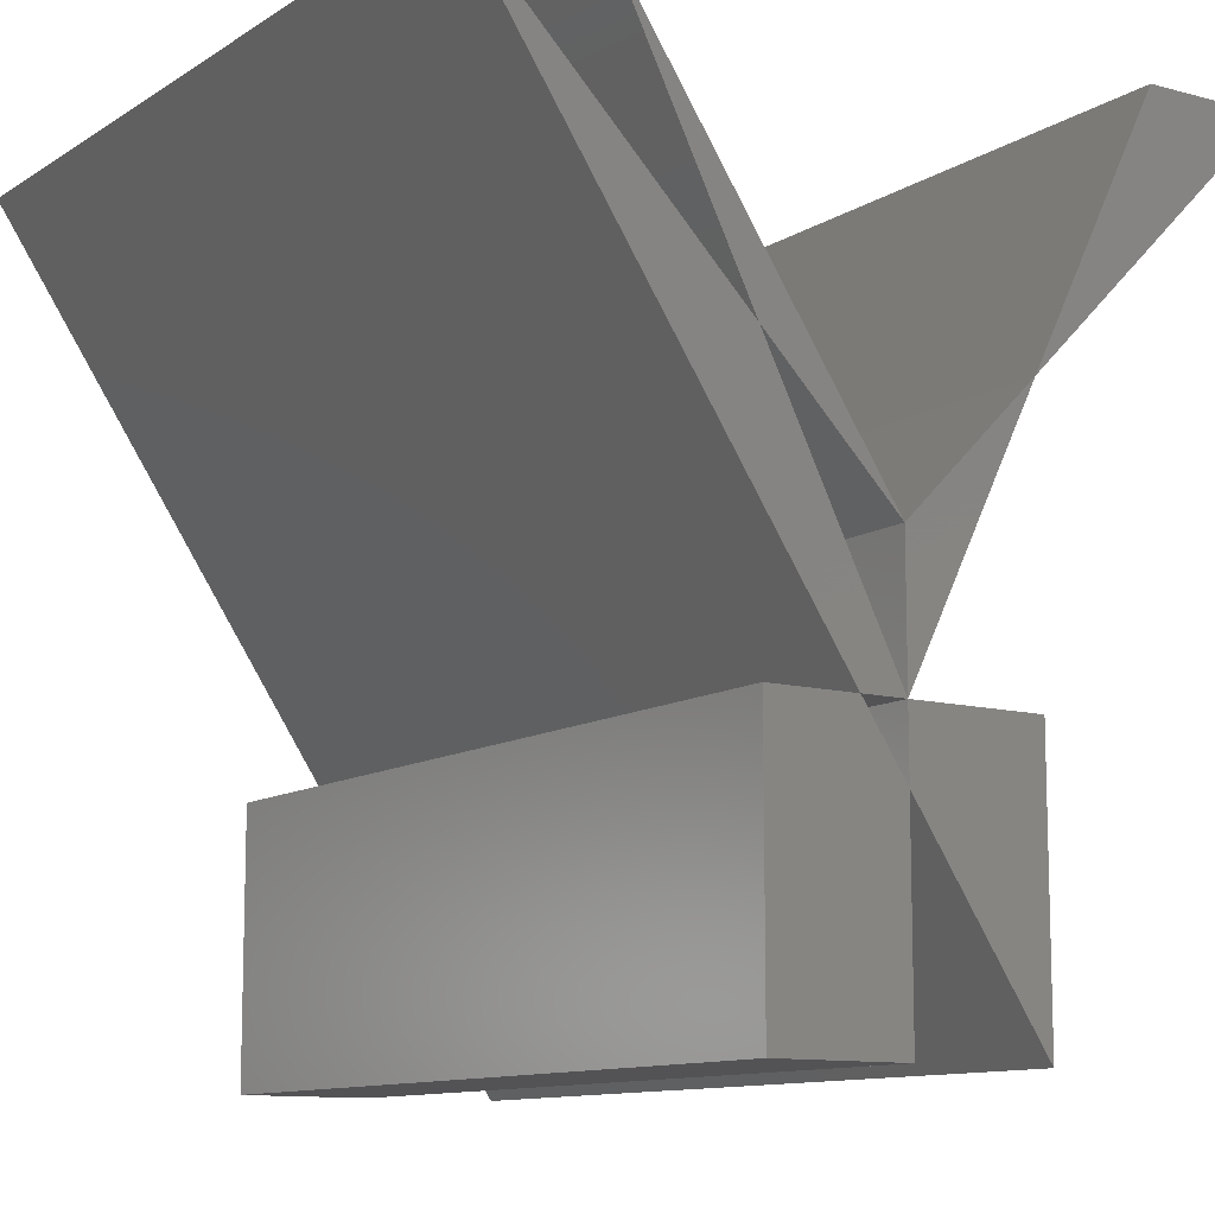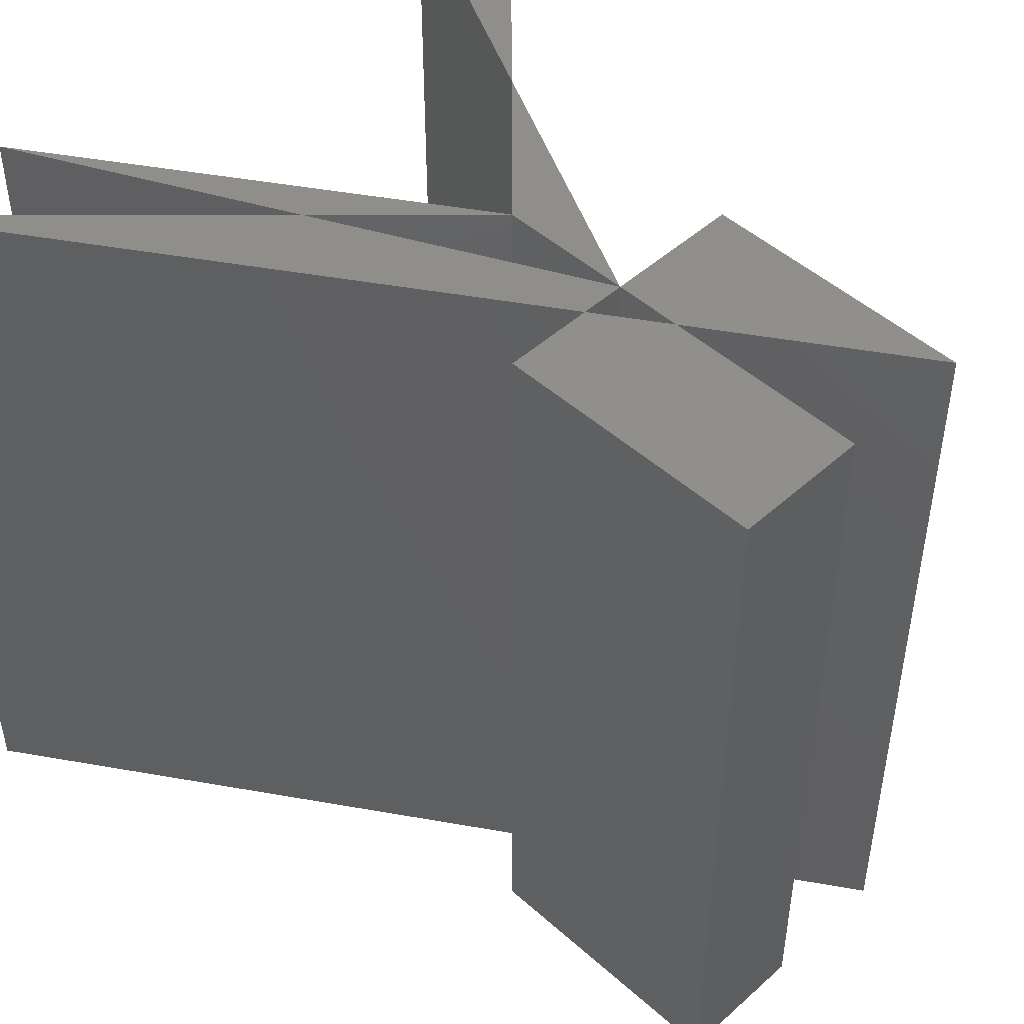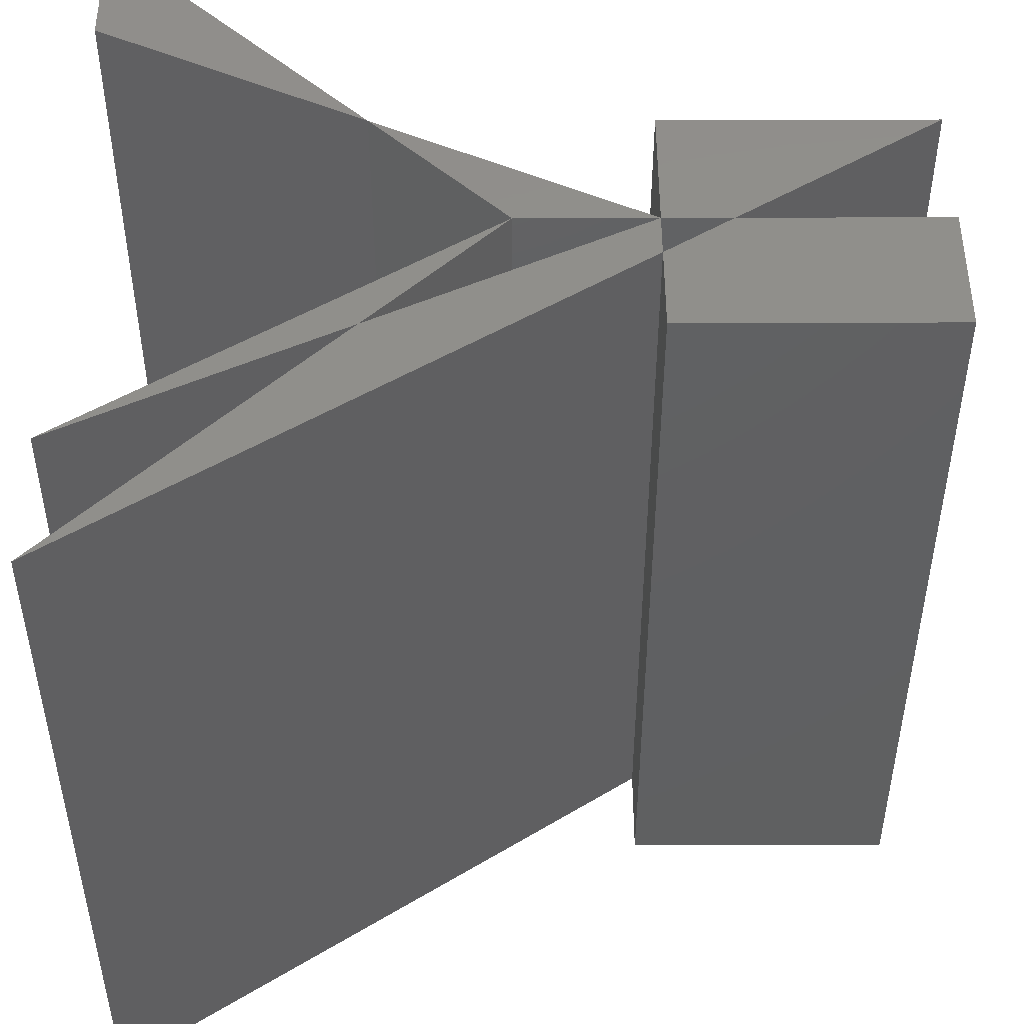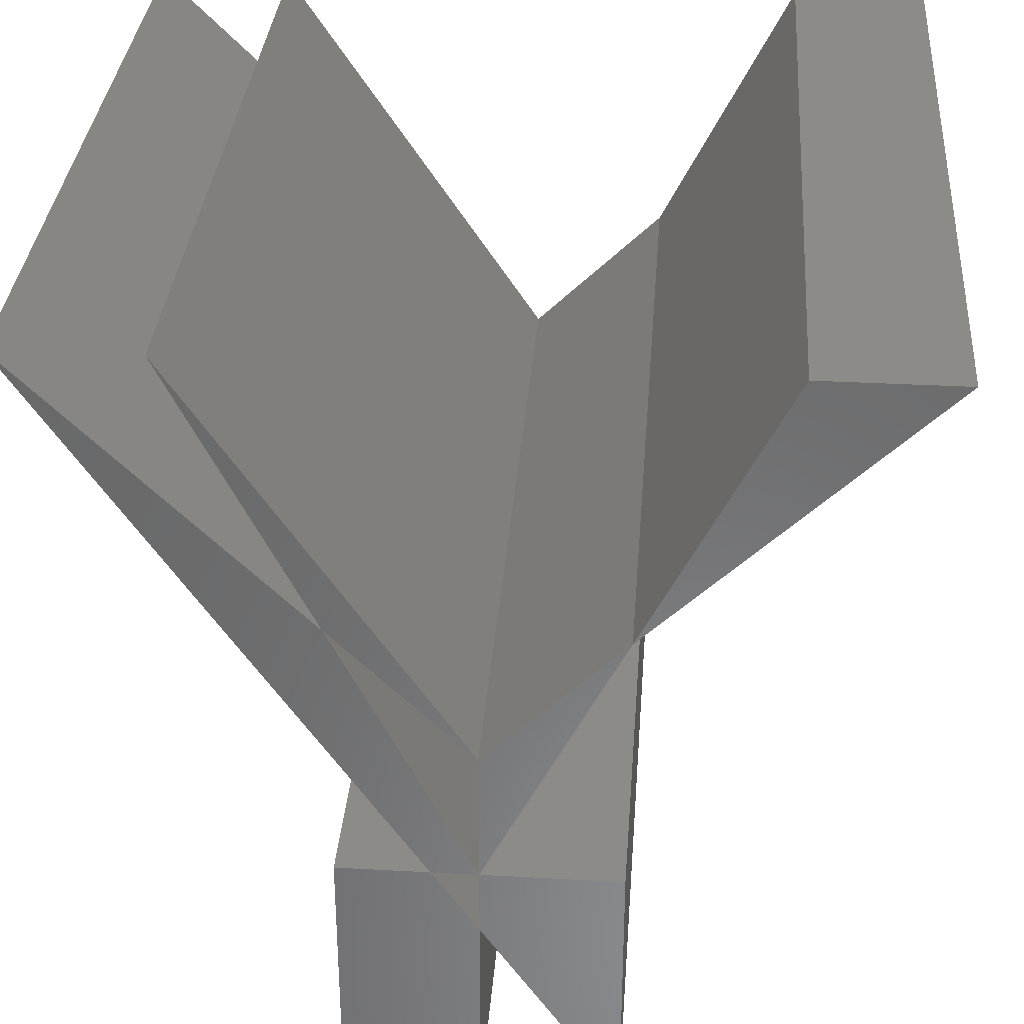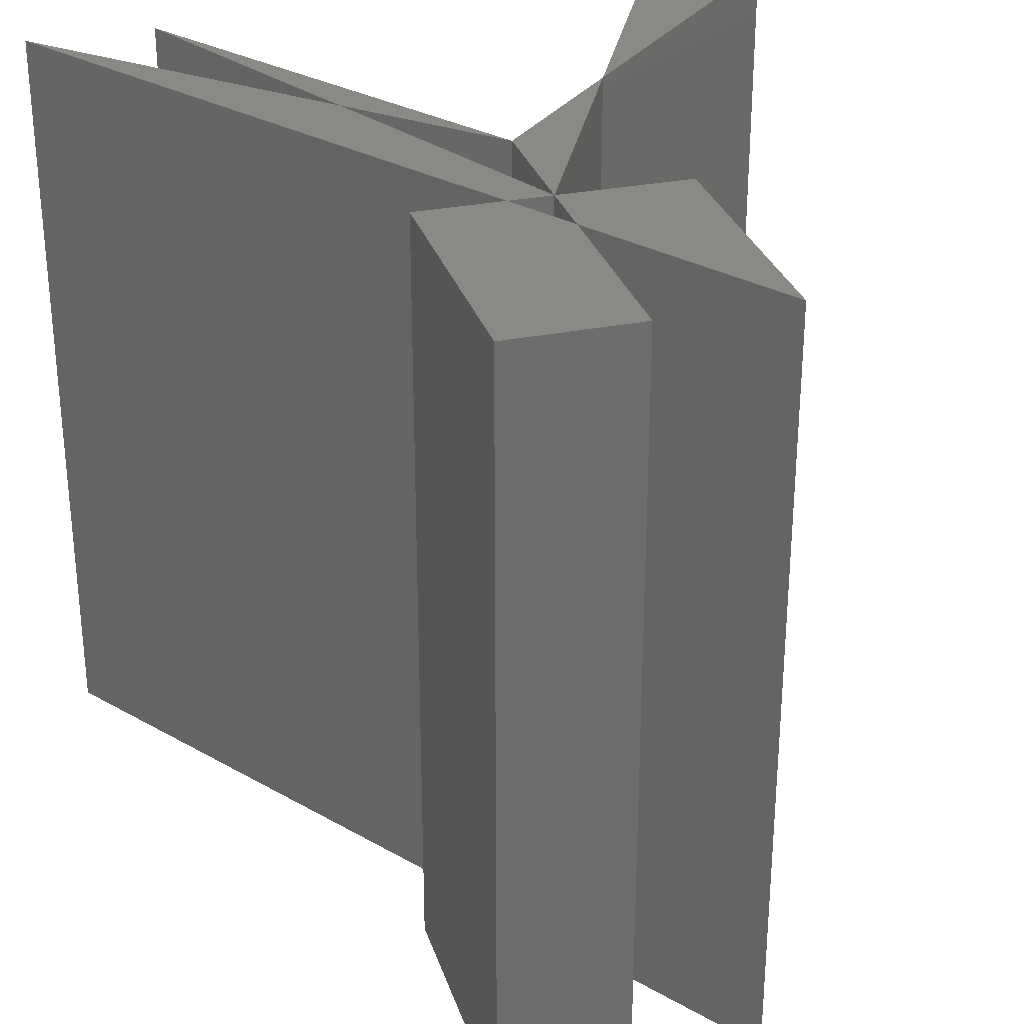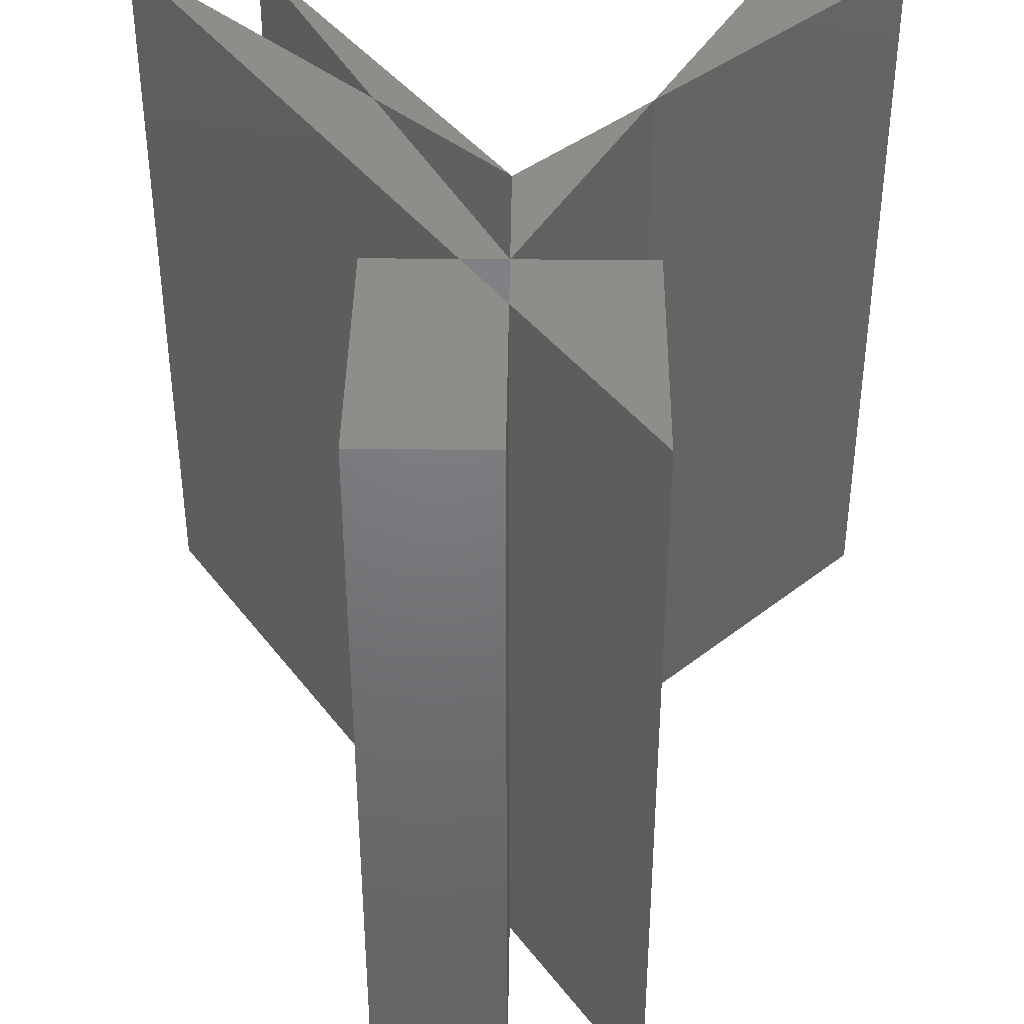
<metadata>
{"format":"stl","ext":"stl","renderer":"f3d","projection":"perspective","resolution":1024,"background":"white","views":[{"elev":-11.0,"azim":-33.7,"up":"+Y"},{"elev":48.2,"azim":-45.1,"up":"+Z"},{"elev":48.9,"azim":-90.2,"up":"+Z"},{"elev":33.3,"azim":4.3,"up":"+Y"},{"elev":30.0,"azim":-16.5,"up":"+Z"},{"elev":40.0,"azim":0.7,"up":"+Z"}]}
</metadata>
<code>
# stl→obj: 30 verts, 64 faces
v 0 -2.5 -5
v 0 -1.667 -5
v 1.667 -1.667 -5
v 5 5 -5
v 1.667 1.667 -5
v 3.333 5 -5
v -3.333 5 -5
v 0 0 -5
v -1.667 1.667 -5
v -5 5 -5
v -0.5556 -1.667 -5
v 1.667 -5 -5
v -1.667 -1.667 -5
v -1.667 -5 -5
v 0 -5 -5
v 1.667 -1.667 5
v 0 -1.667 5
v 0 -2.5 5
v 3.333 5 5
v 1.667 1.667 5
v 5 5 5
v -1.667 1.667 5
v 0 0 5
v -3.333 5 5
v -0.5556 -1.667 5
v -5 5 5
v 1.667 -5 5
v -1.667 -1.667 5
v -1.667 -5 5
v 0 -5 5
f 1 2 3
f 4 5 6
f 7 8 9
f 8 5 2
f 10 9 11
f 9 2 11
f 1 3 12
f 13 11 1
f 13 1 14
f 14 1 15
f 16 17 18
f 19 20 21
f 22 23 24
f 17 20 23
f 25 22 26
f 25 17 22
f 27 16 18
f 18 25 28
f 29 18 28
f 30 18 29
f 4 20 5
f 4 21 20
f 6 21 4
f 6 19 21
f 5 19 6
f 5 20 19
f 8 20 5
f 8 23 20
f 7 23 8
f 7 24 23
f 9 24 7
f 9 22 24
f 8 22 9
f 8 23 22
f 2 23 8
f 2 17 23
f 5 17 2
f 5 20 17
f 2 16 3
f 2 17 16
f 9 17 2
f 9 22 17
f 10 22 9
f 10 26 22
f 11 26 10
f 11 25 26
f 2 25 11
f 2 17 25
f 1 17 2
f 1 18 17
f 12 18 1
f 12 27 18
f 3 27 12
f 3 16 27
f 11 18 1
f 11 25 18
f 13 25 11
f 13 28 25
f 14 28 13
f 14 29 28
f 15 29 14
f 15 30 29
f 1 30 15
f 1 18 30

</code>
